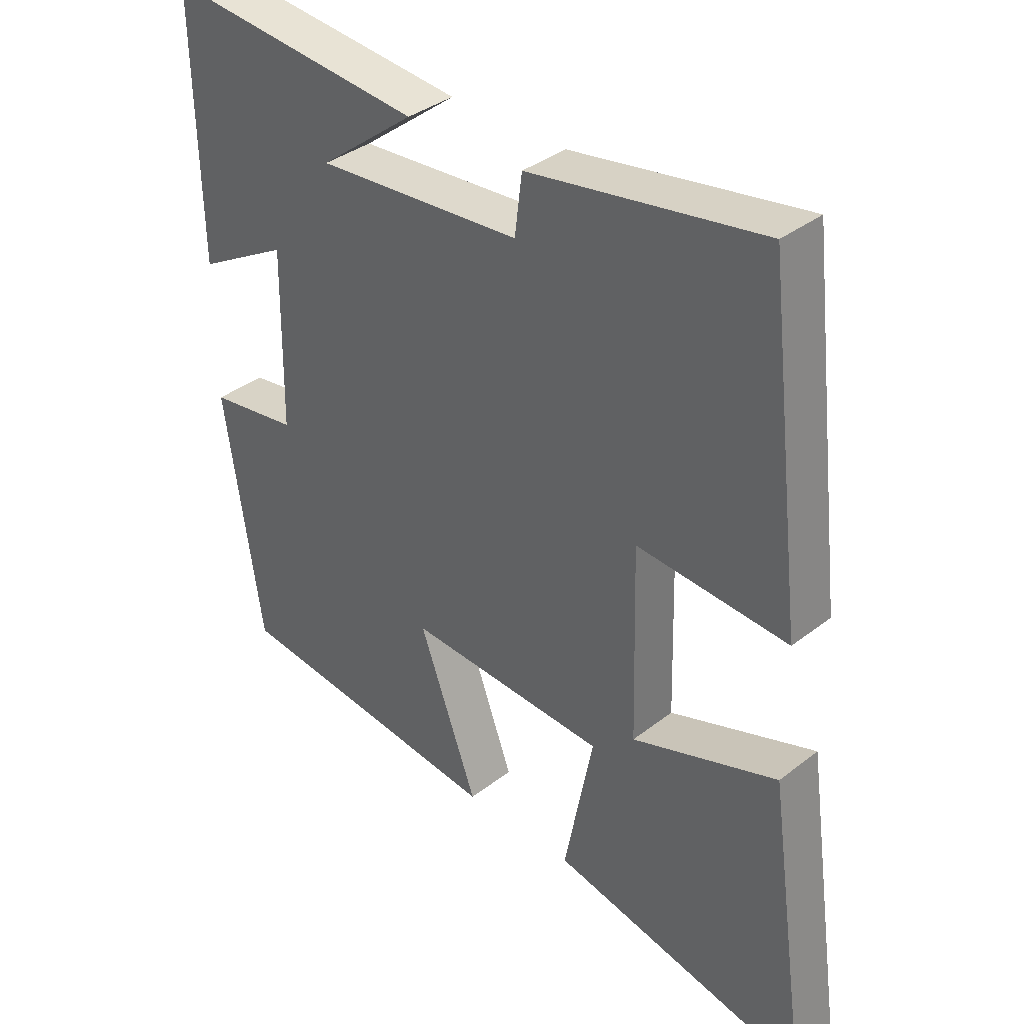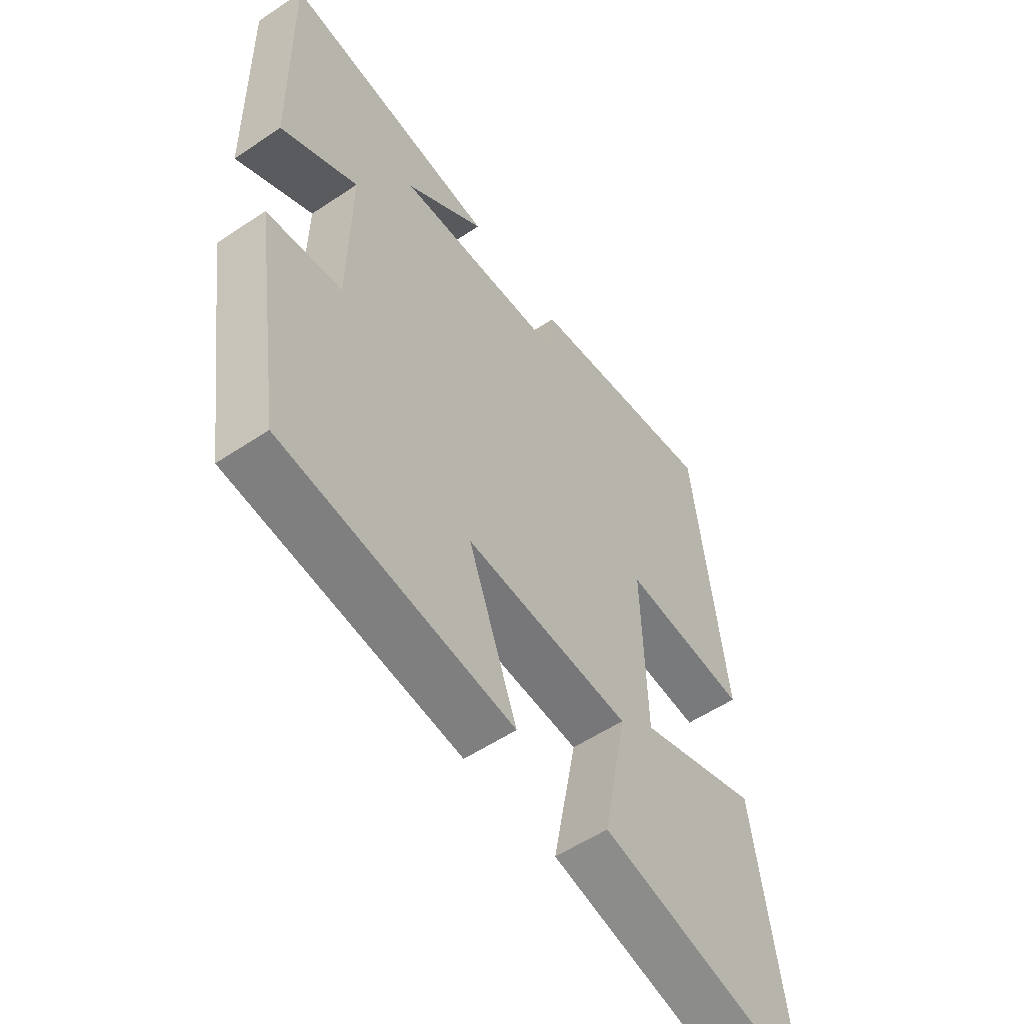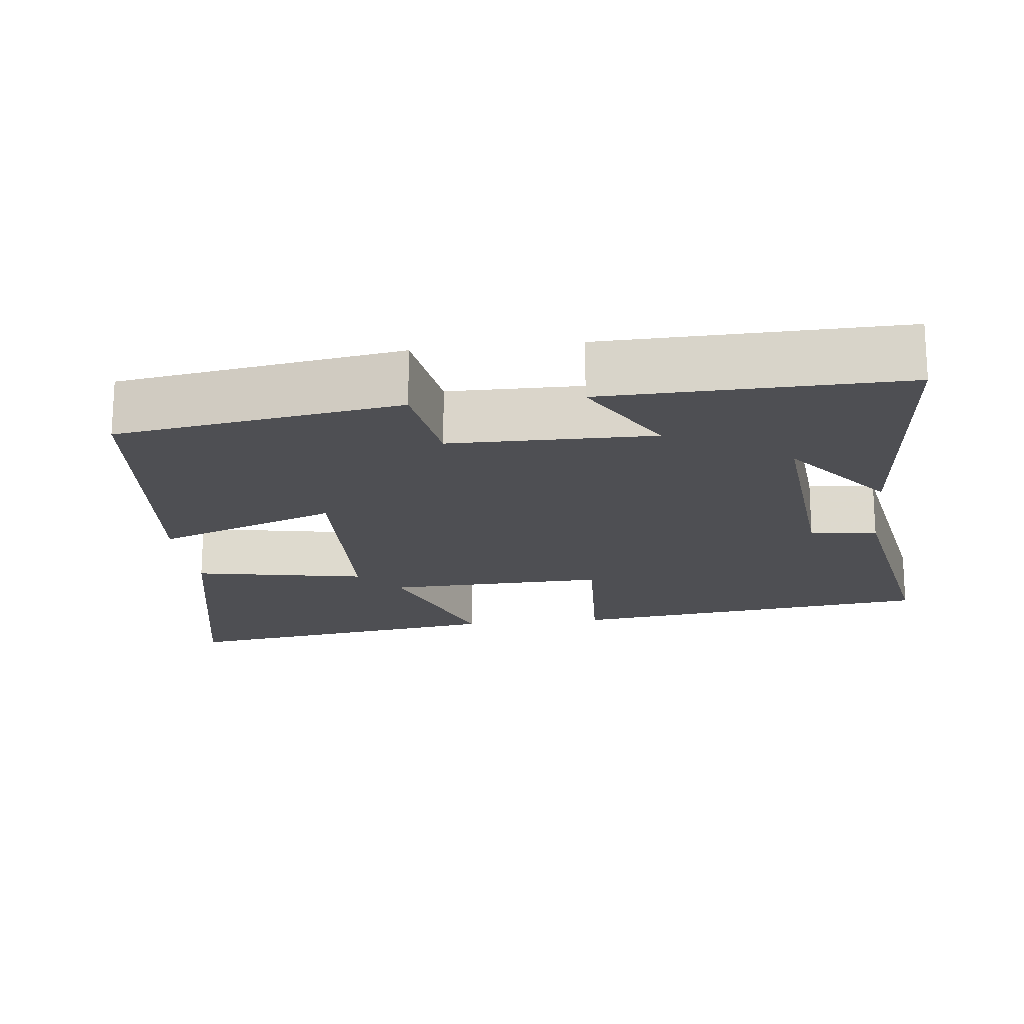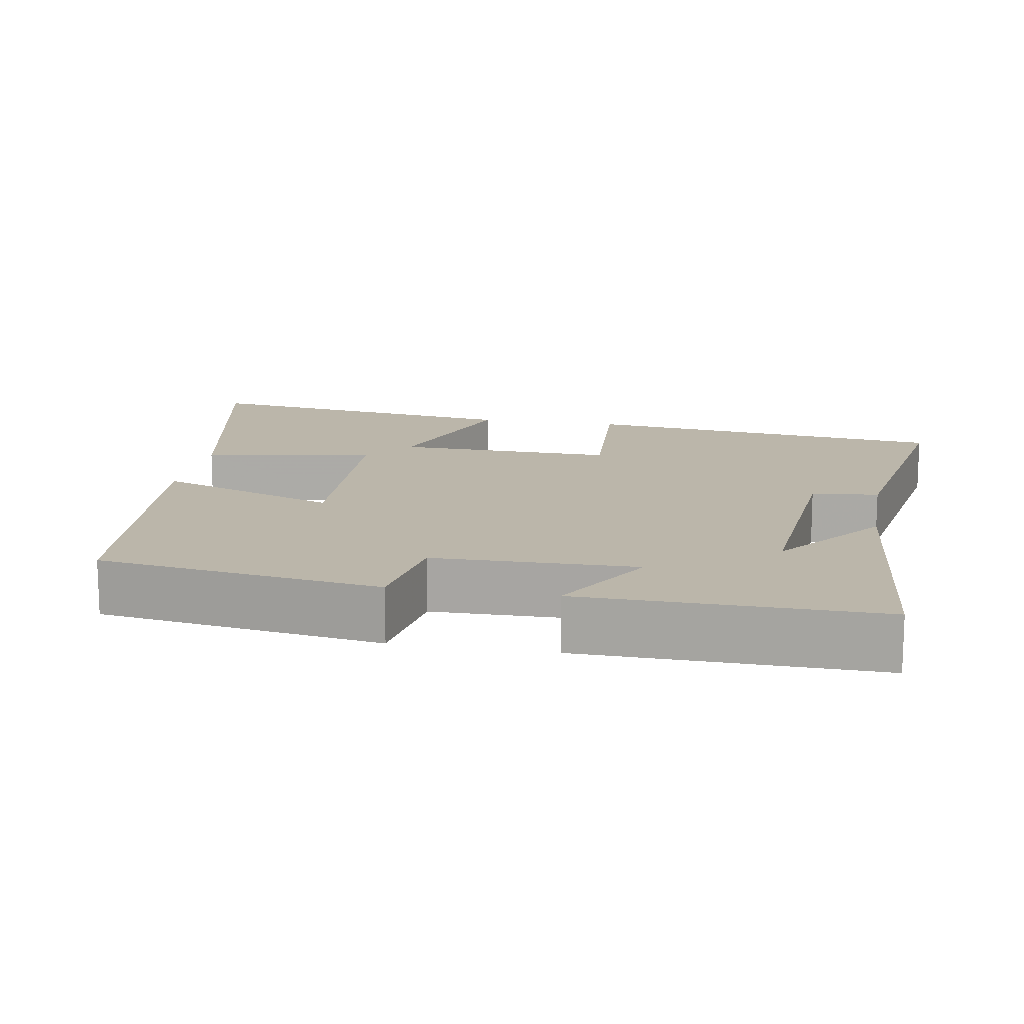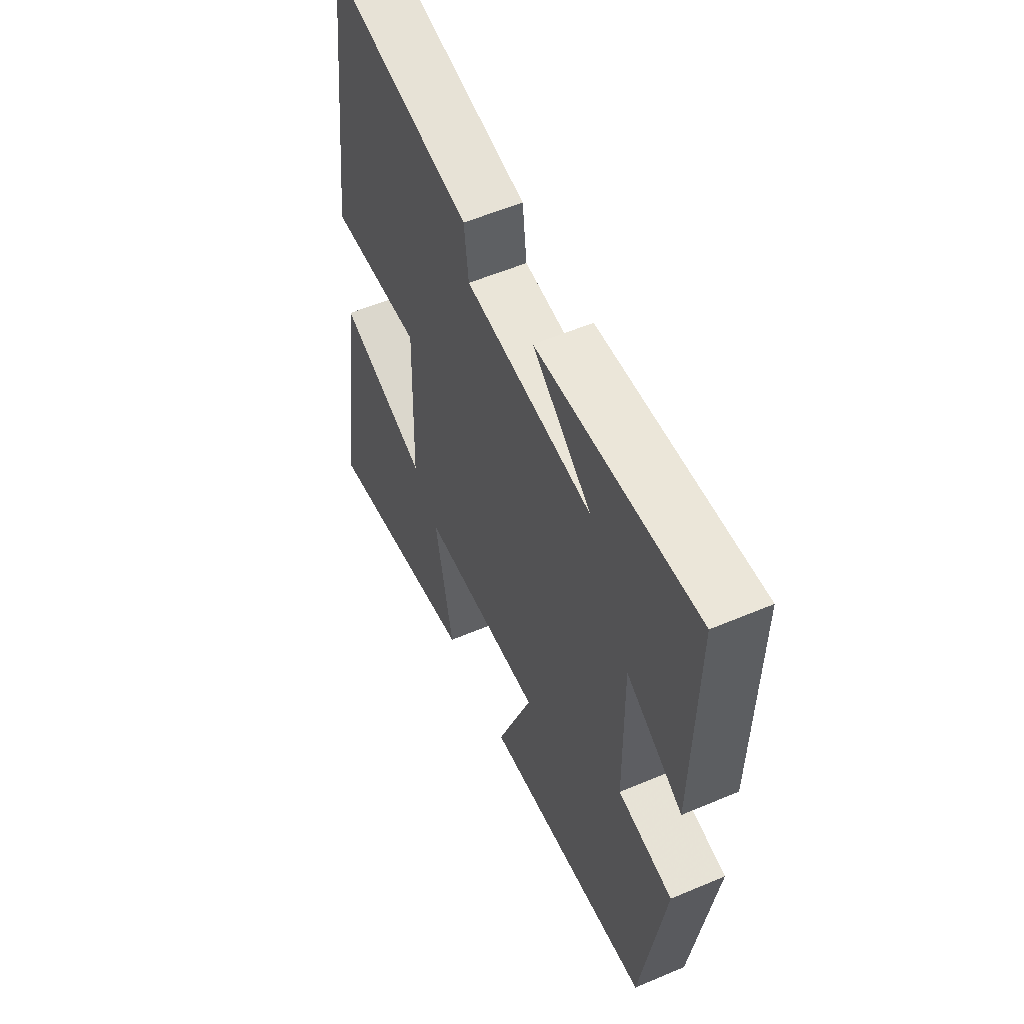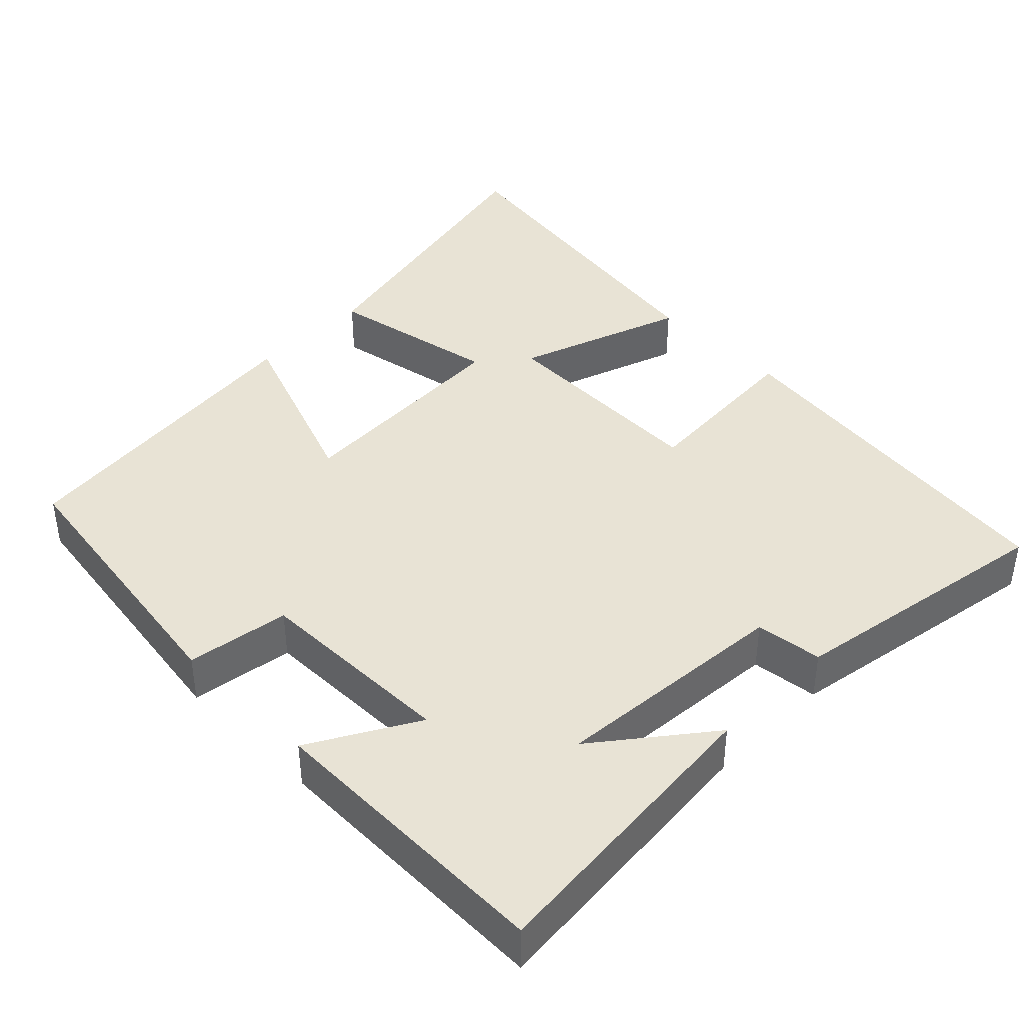
<metadata>
{"format":"obj","ext":"obj","renderer":"f3d","projection":"perspective","resolution":1024,"background":"white","views":[{"elev":36.5,"azim":44.7,"up":"+Z"},{"elev":-55.3,"azim":-54.8,"up":"+Z"},{"elev":-18.1,"azim":-83.1,"up":"+Y"},{"elev":14.0,"azim":-80.0,"up":"+Y"},{"elev":56.0,"azim":-114.0,"up":"+Z"},{"elev":41.2,"azim":-45.1,"up":"+Y"}]}
</metadata>
<code>
v 0.441 0.07 0.561
v 0.5 0.07 0.066
v 0.266 0.07 0.081
v 0.274 0.07 -0.215
v 0.5 0.07 -0.136
v 0.565 0.07 -0.586
v 0.162 0.07 -0.5
v 0.207 0.07 -0.269
v -0.103 0.07 -0.255
v -0.012 0.07 -0.5
v -0.443 0.07 -0.454
v -0.5 0.07 -0.073
v -0.361 0.07 -0.052
v -0.357 0.07 0.22
v -0.5 0.07 0.139
v -0.507 0.07 0.536
v -0.103 0.07 0.5
v -0.252 0.07 0.384
v 0.068 0.07 0.41
v 0.079 0.07 0.5
v 0.441 0 0.561
v 0.5 0 0.066
v 0.266 0 0.081
v 0.274 0 -0.215
v 0.5 0 -0.136
v 0.565 0 -0.586
v 0.162 0 -0.5
v 0.207 0 -0.269
v -0.103 0 -0.255
v -0.012 0 -0.5
v -0.443 0 -0.454
v -0.5 0 -0.073
v -0.361 0 -0.052
v -0.357 0 0.22
v -0.5 0 0.139
v -0.507 0 0.536
v -0.103 0 0.5
v -0.252 0 0.384
v 0.068 0 0.41
v 0.079 0 0.5
f 1 2 3
f 20 1 3
f 19 20 3
f 18 19 3 4
f 16 17 18
f 14 15 16 18
f 13 14 18 4
f 11 12 13
f 10 11 13
f 9 10 13
f 8 9 13 4
f 6 7 8
f 5 6 8
f 4 5 8
f 23 22 21
f 23 21 40
f 23 40 39
f 24 23 39 38
f 38 37 36
f 38 36 35 34
f 24 38 34 33
f 33 32 31
f 33 31 30
f 33 30 29
f 24 33 29 28
f 28 27 26
f 28 26 25
f 28 25 24
f 1 21 22 2
f 2 22 23 3
f 3 23 24 4
f 4 24 25 5
f 5 25 26 6
f 6 26 27 7
f 7 27 28 8
f 8 28 29 9
f 9 29 30 10
f 10 30 31 11
f 11 31 32 12
f 12 32 33 13
f 13 33 34 14
f 14 34 35 15
f 15 35 36 16
f 16 36 37 17
f 17 37 38 18
f 18 38 39 19
f 19 39 40 20
f 20 40 21 1

</code>
